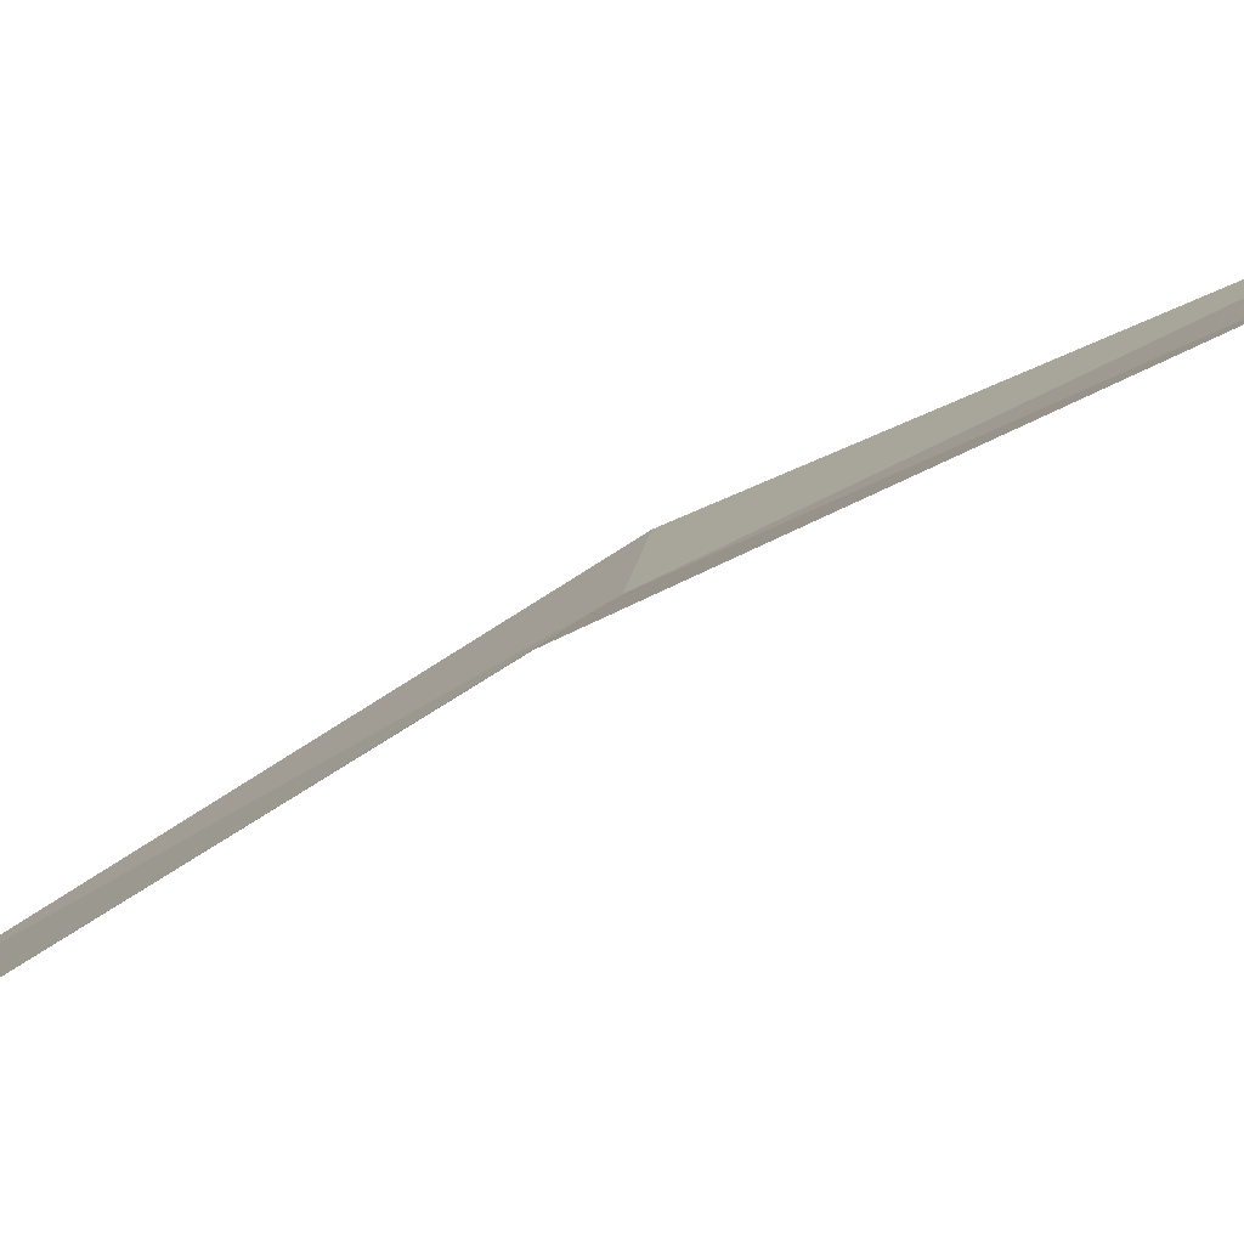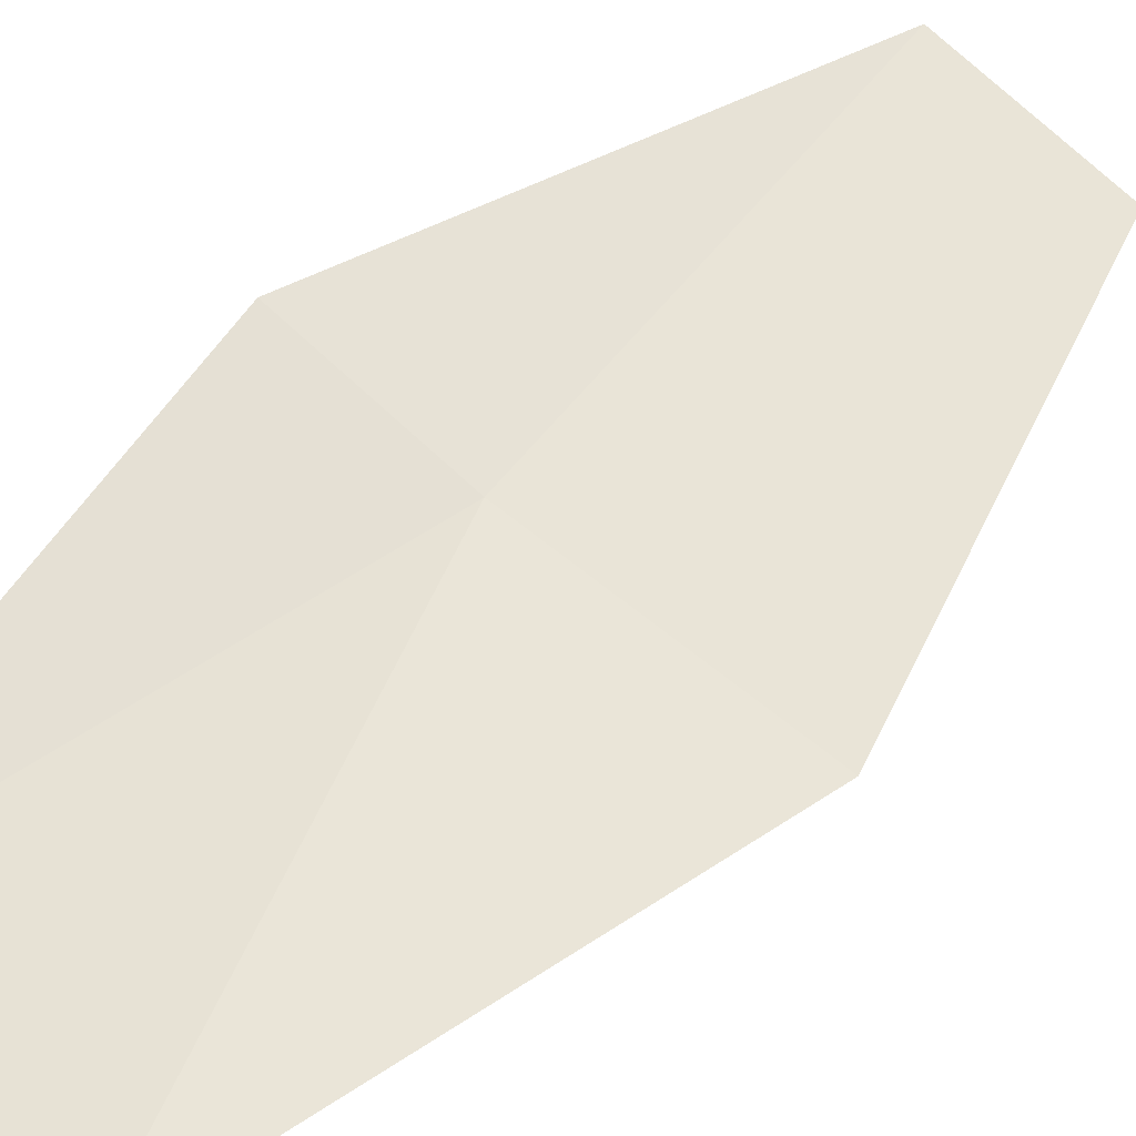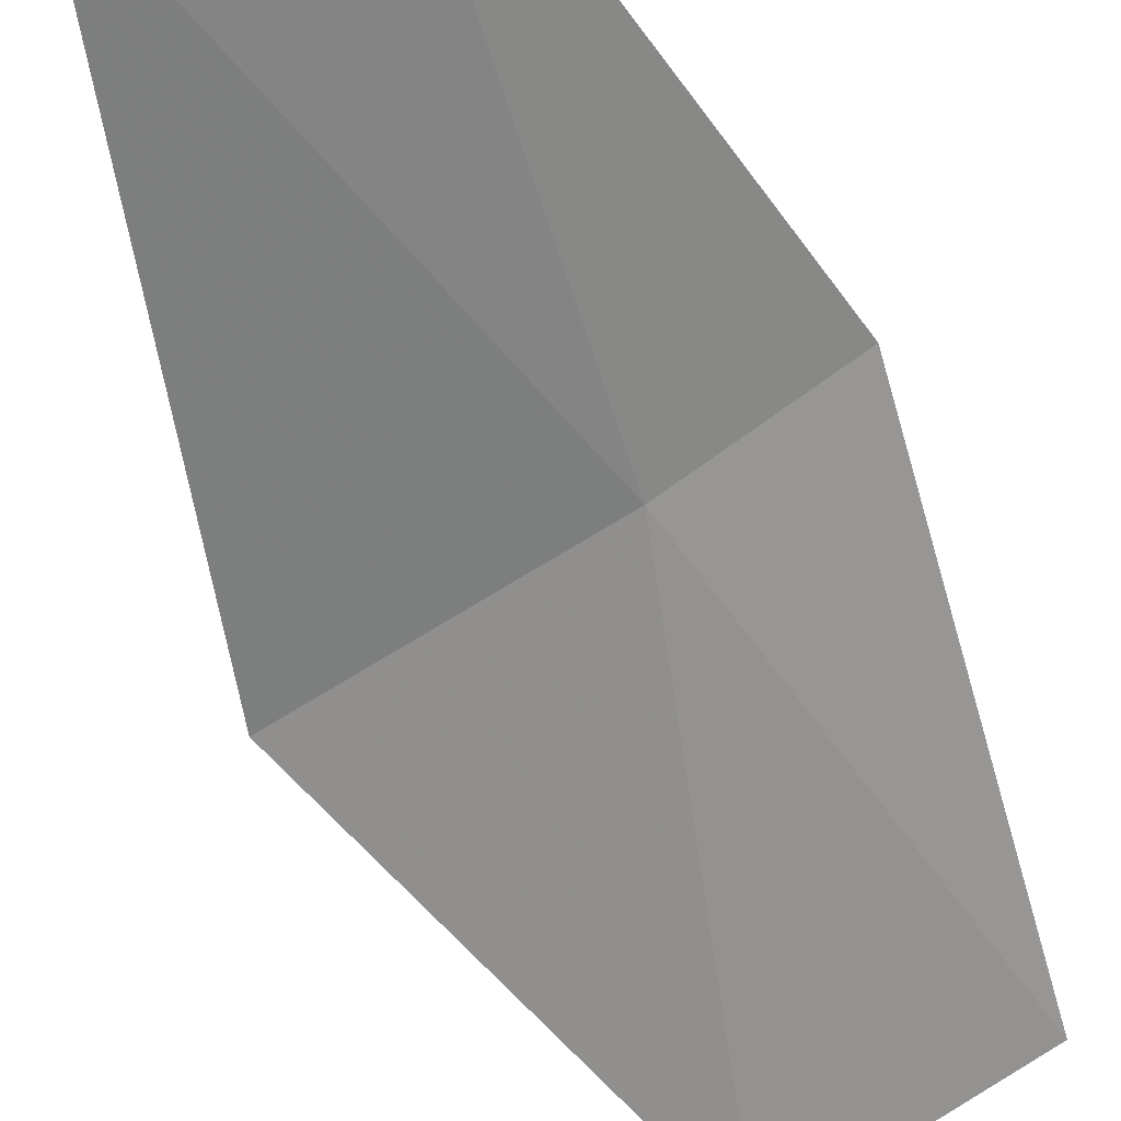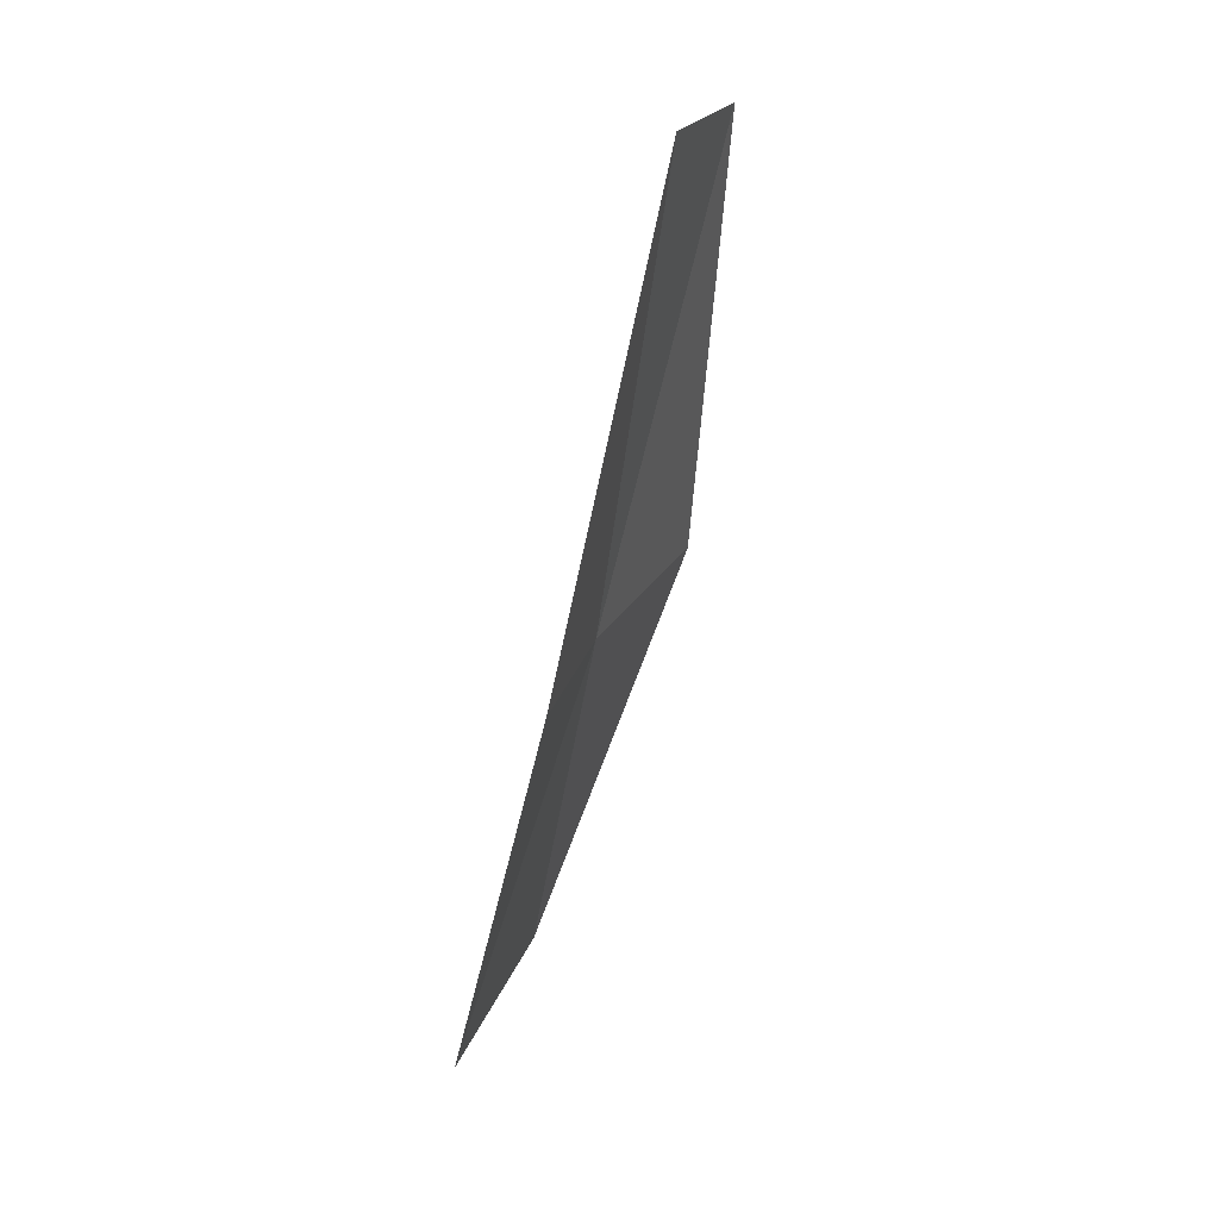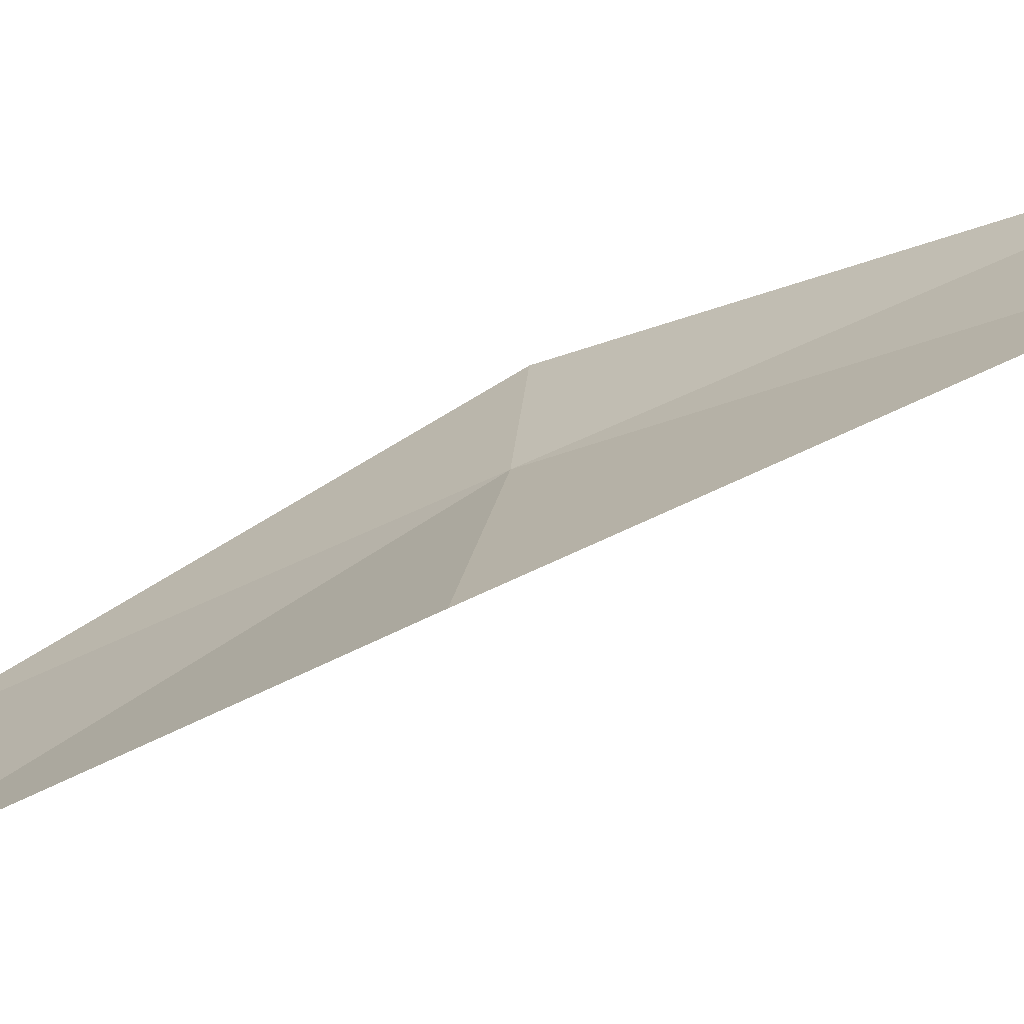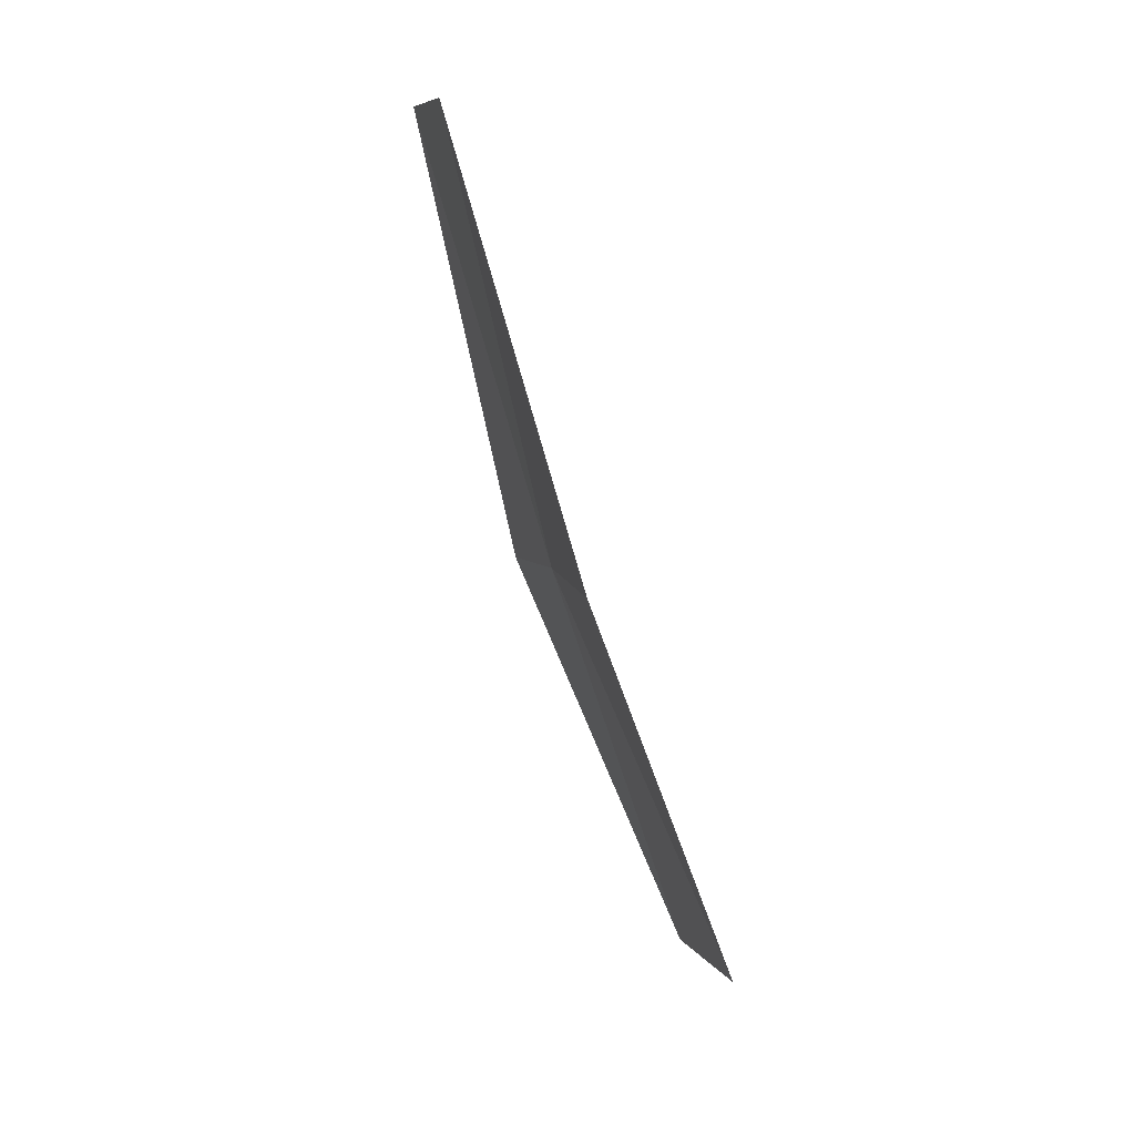
<metadata>
{"format":"obj","ext":"obj","renderer":"f3d","projection":"perspective","resolution":1024,"background":"white","views":[{"elev":-24.2,"azim":112.6,"up":"+Z"},{"elev":17.9,"azim":36.9,"up":"+Z"},{"elev":-31.6,"azim":-158.3,"up":"+Z"},{"elev":13.6,"azim":-35.9,"up":"+Y"},{"elev":-11.8,"azim":111.0,"up":"+Z"},{"elev":17.6,"azim":111.7,"up":"+Y"}]}
</metadata>
<code>
v -4.095 7.653 26.03
v -4.039 7.39 25.87
v -4.154 7.351 25.95
v -4.174 7.631 26.09
v -4.12 7.963 26.14
v -4.03 7.978 26.08
v -3.962 7.682 25.95
f 1 3 2
f 1 5 4
f 1 6 5
f 1 7 6
f 1 2 7
f 1 4 3

</code>
